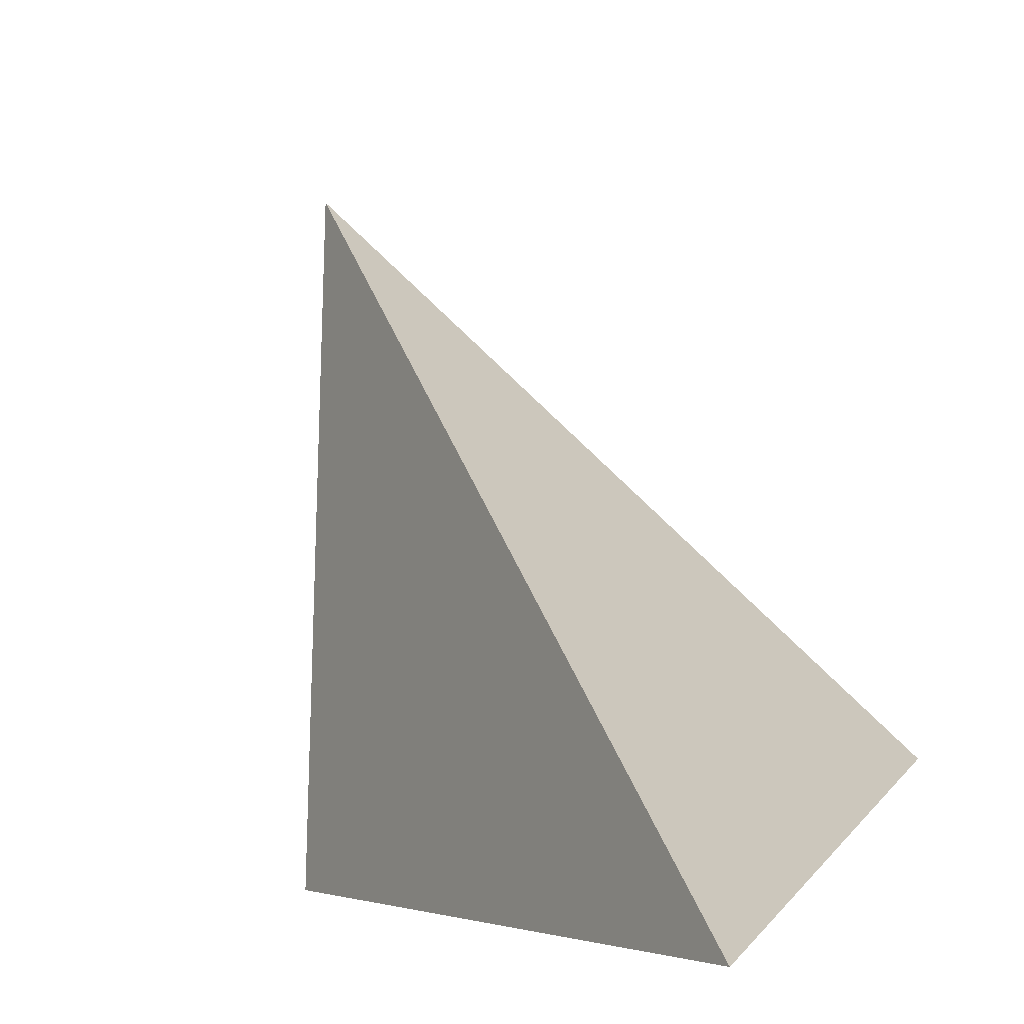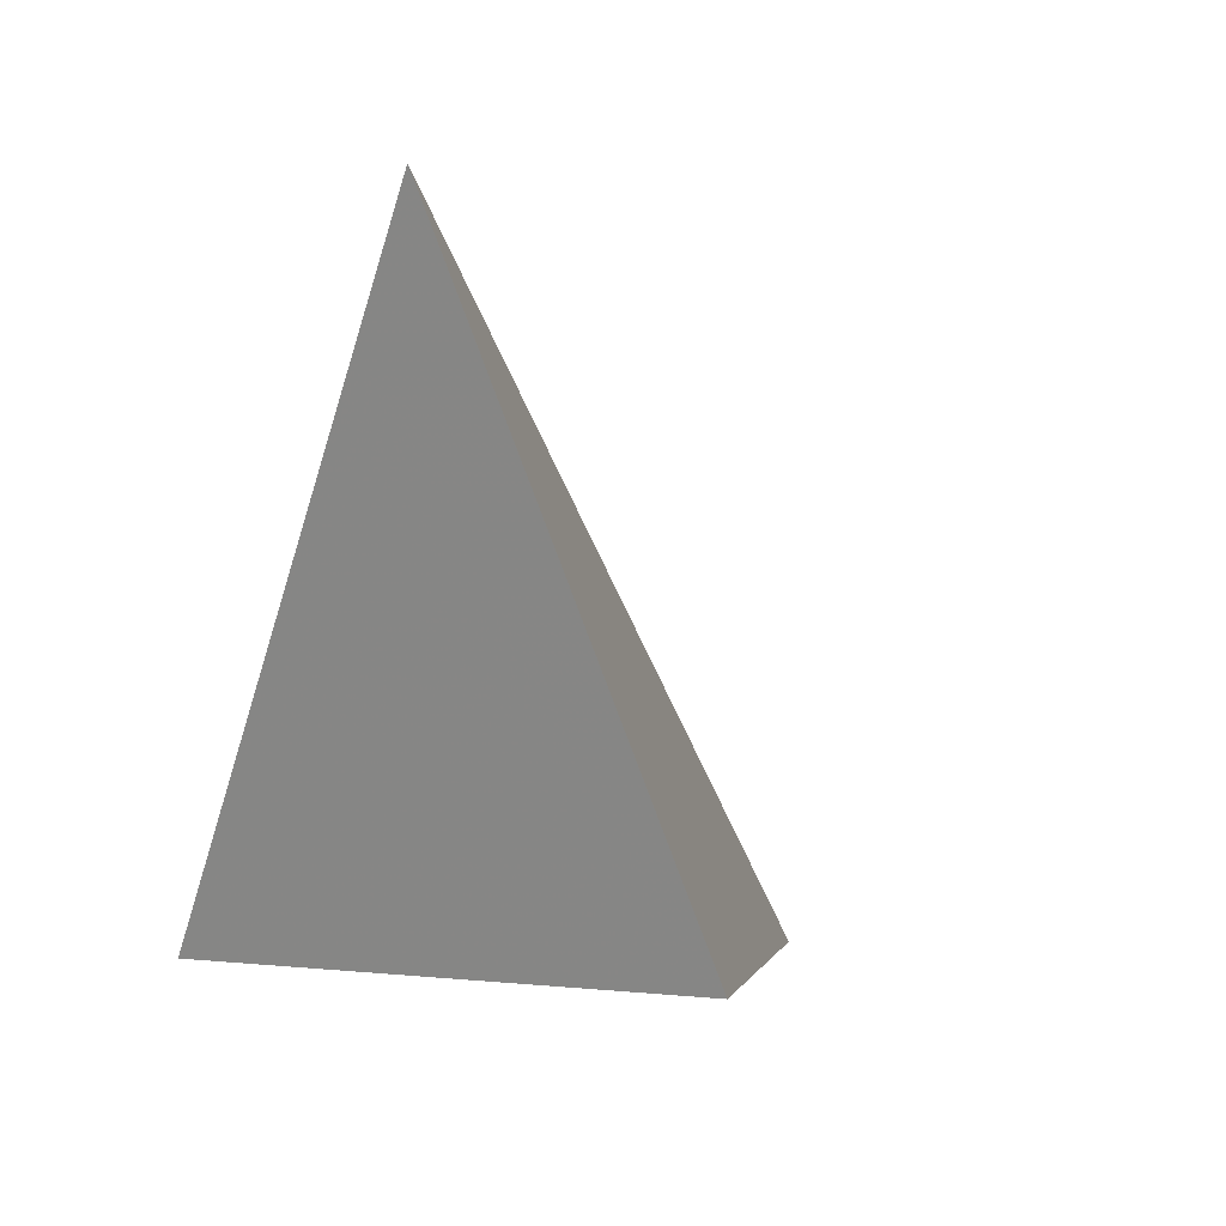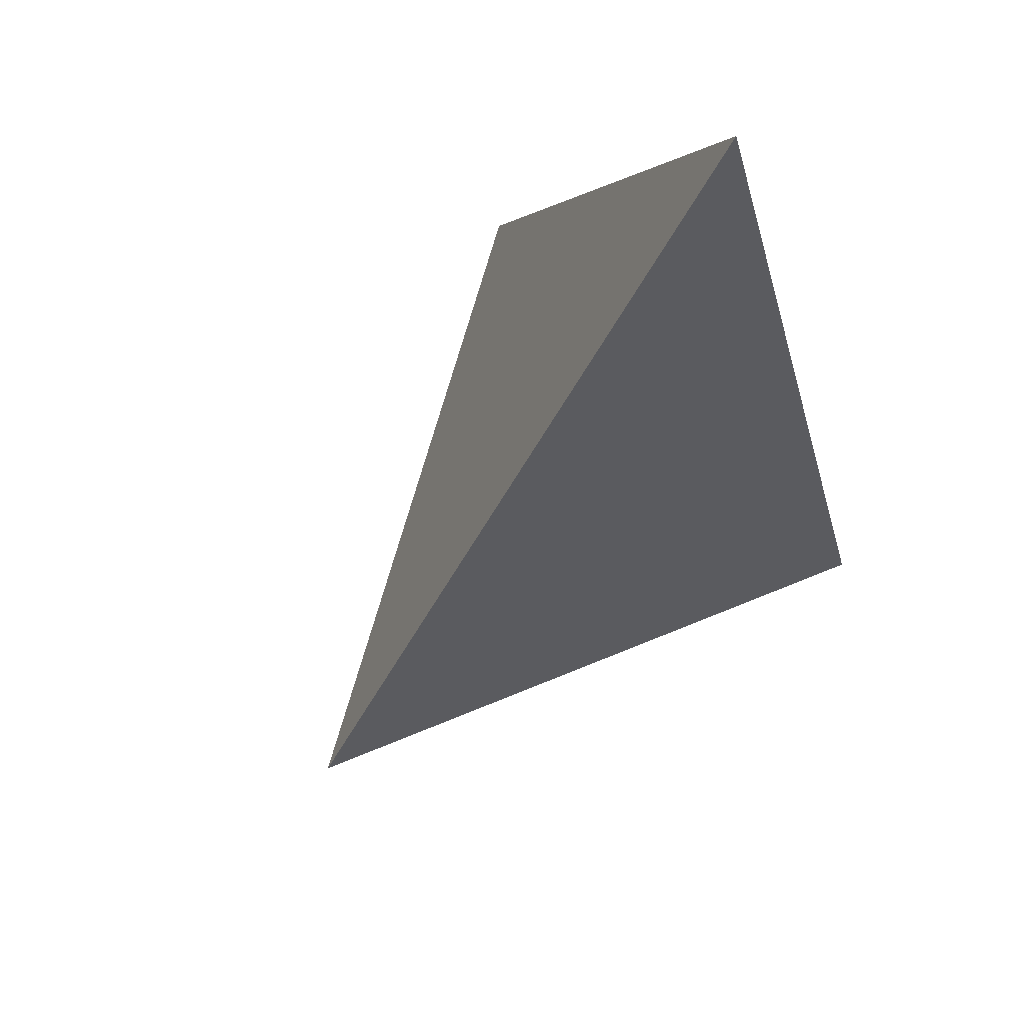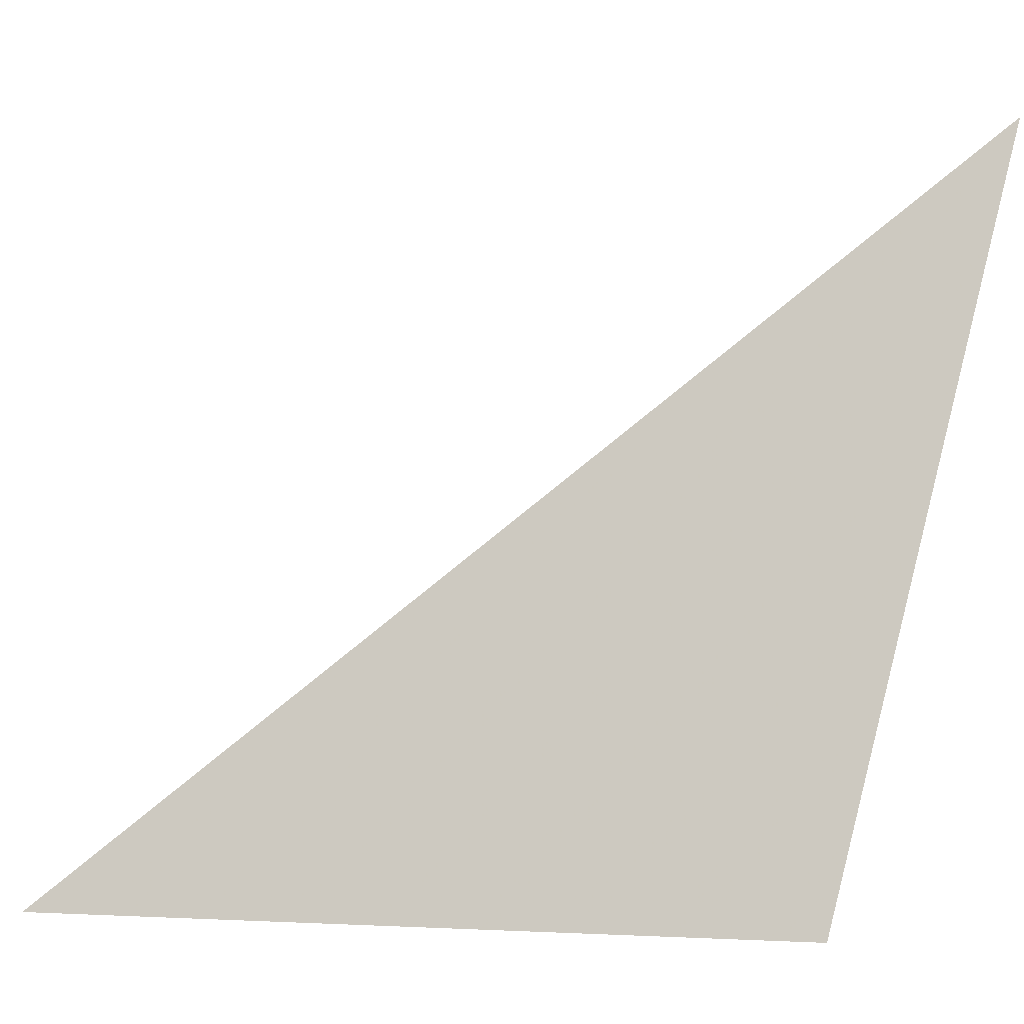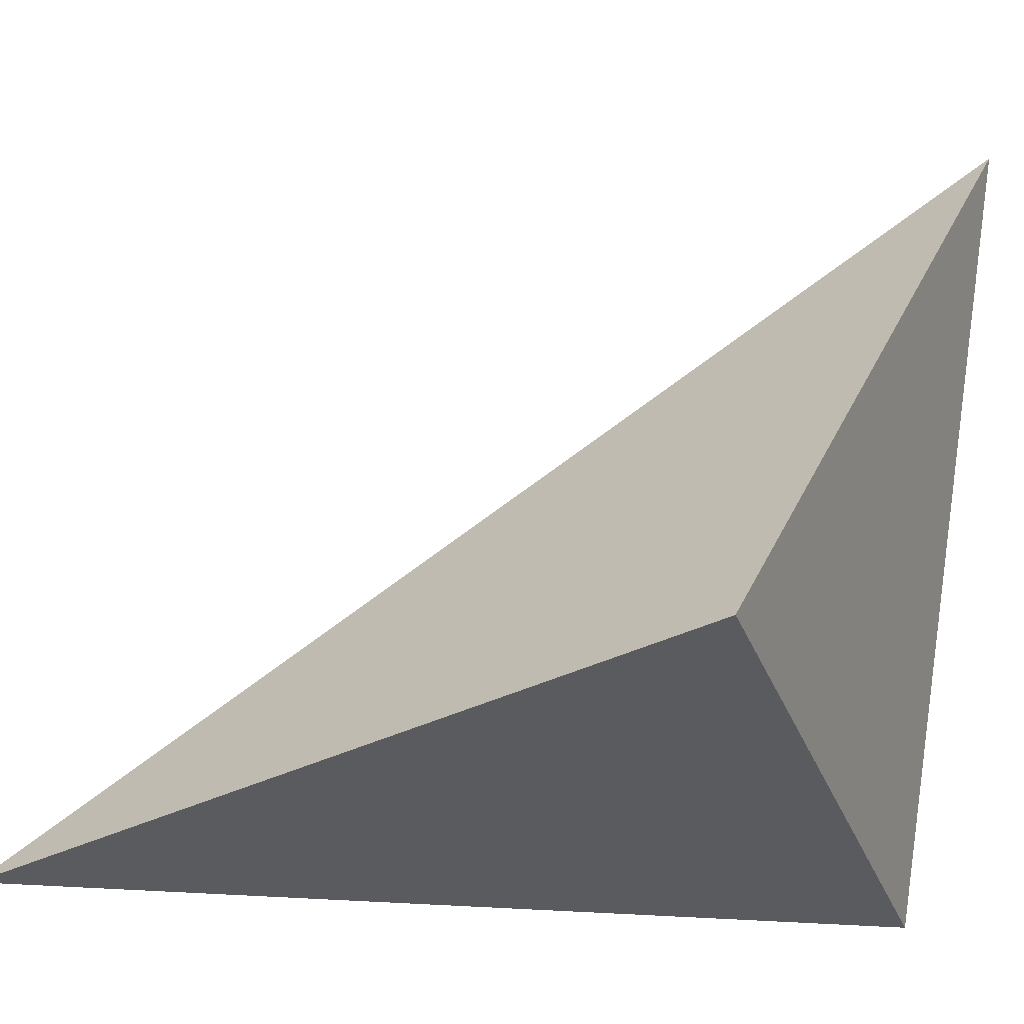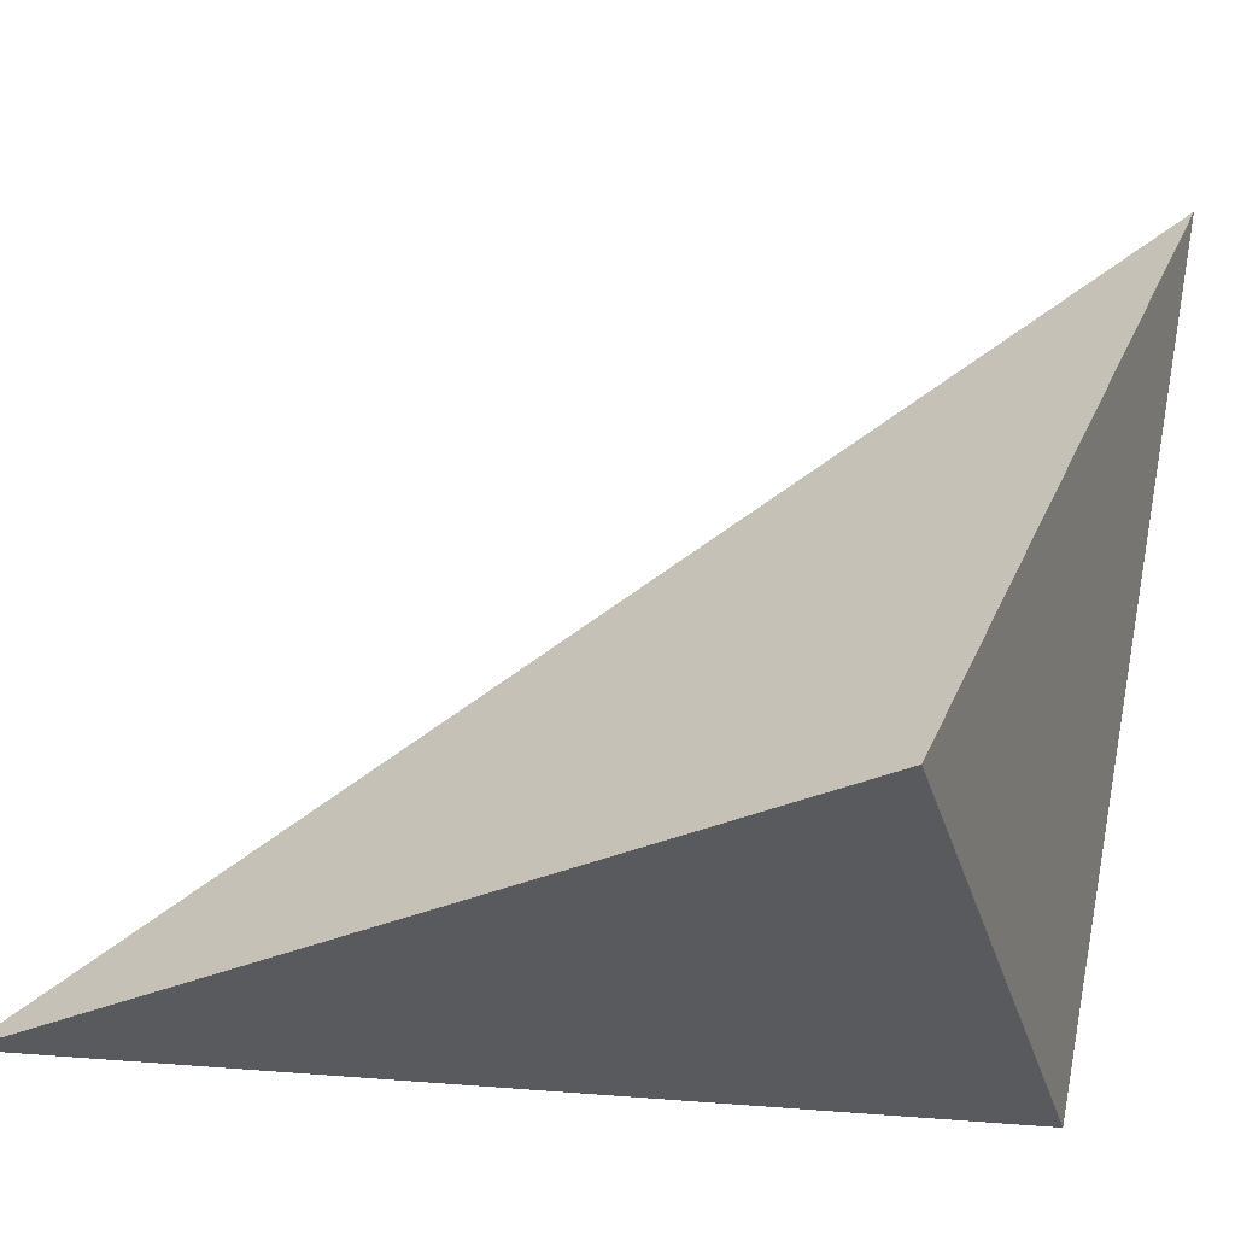
<metadata>
{"format":"obj","ext":"obj","renderer":"f3d","projection":"perspective","resolution":1024,"background":"white","views":[{"elev":77.2,"azim":158.1,"up":"+Y"},{"elev":15.6,"azim":33.0,"up":"+Z"},{"elev":77.2,"azim":-136.4,"up":"+Z"},{"elev":19.7,"azim":79.3,"up":"+Y"},{"elev":-31.7,"azim":98.7,"up":"+Y"},{"elev":-30.6,"azim":94.8,"up":"+Y"}]}
</metadata>
<code>
v 1.09 2.239 -0.7859
v 0.8093 2.24 -0.8345
v 0.9627 2.217 -0.4769
v 0.9533 2.534 -0.8971
f 2 1 3
f 3 1 4
f 4 1 2
f 4 2 3

</code>
